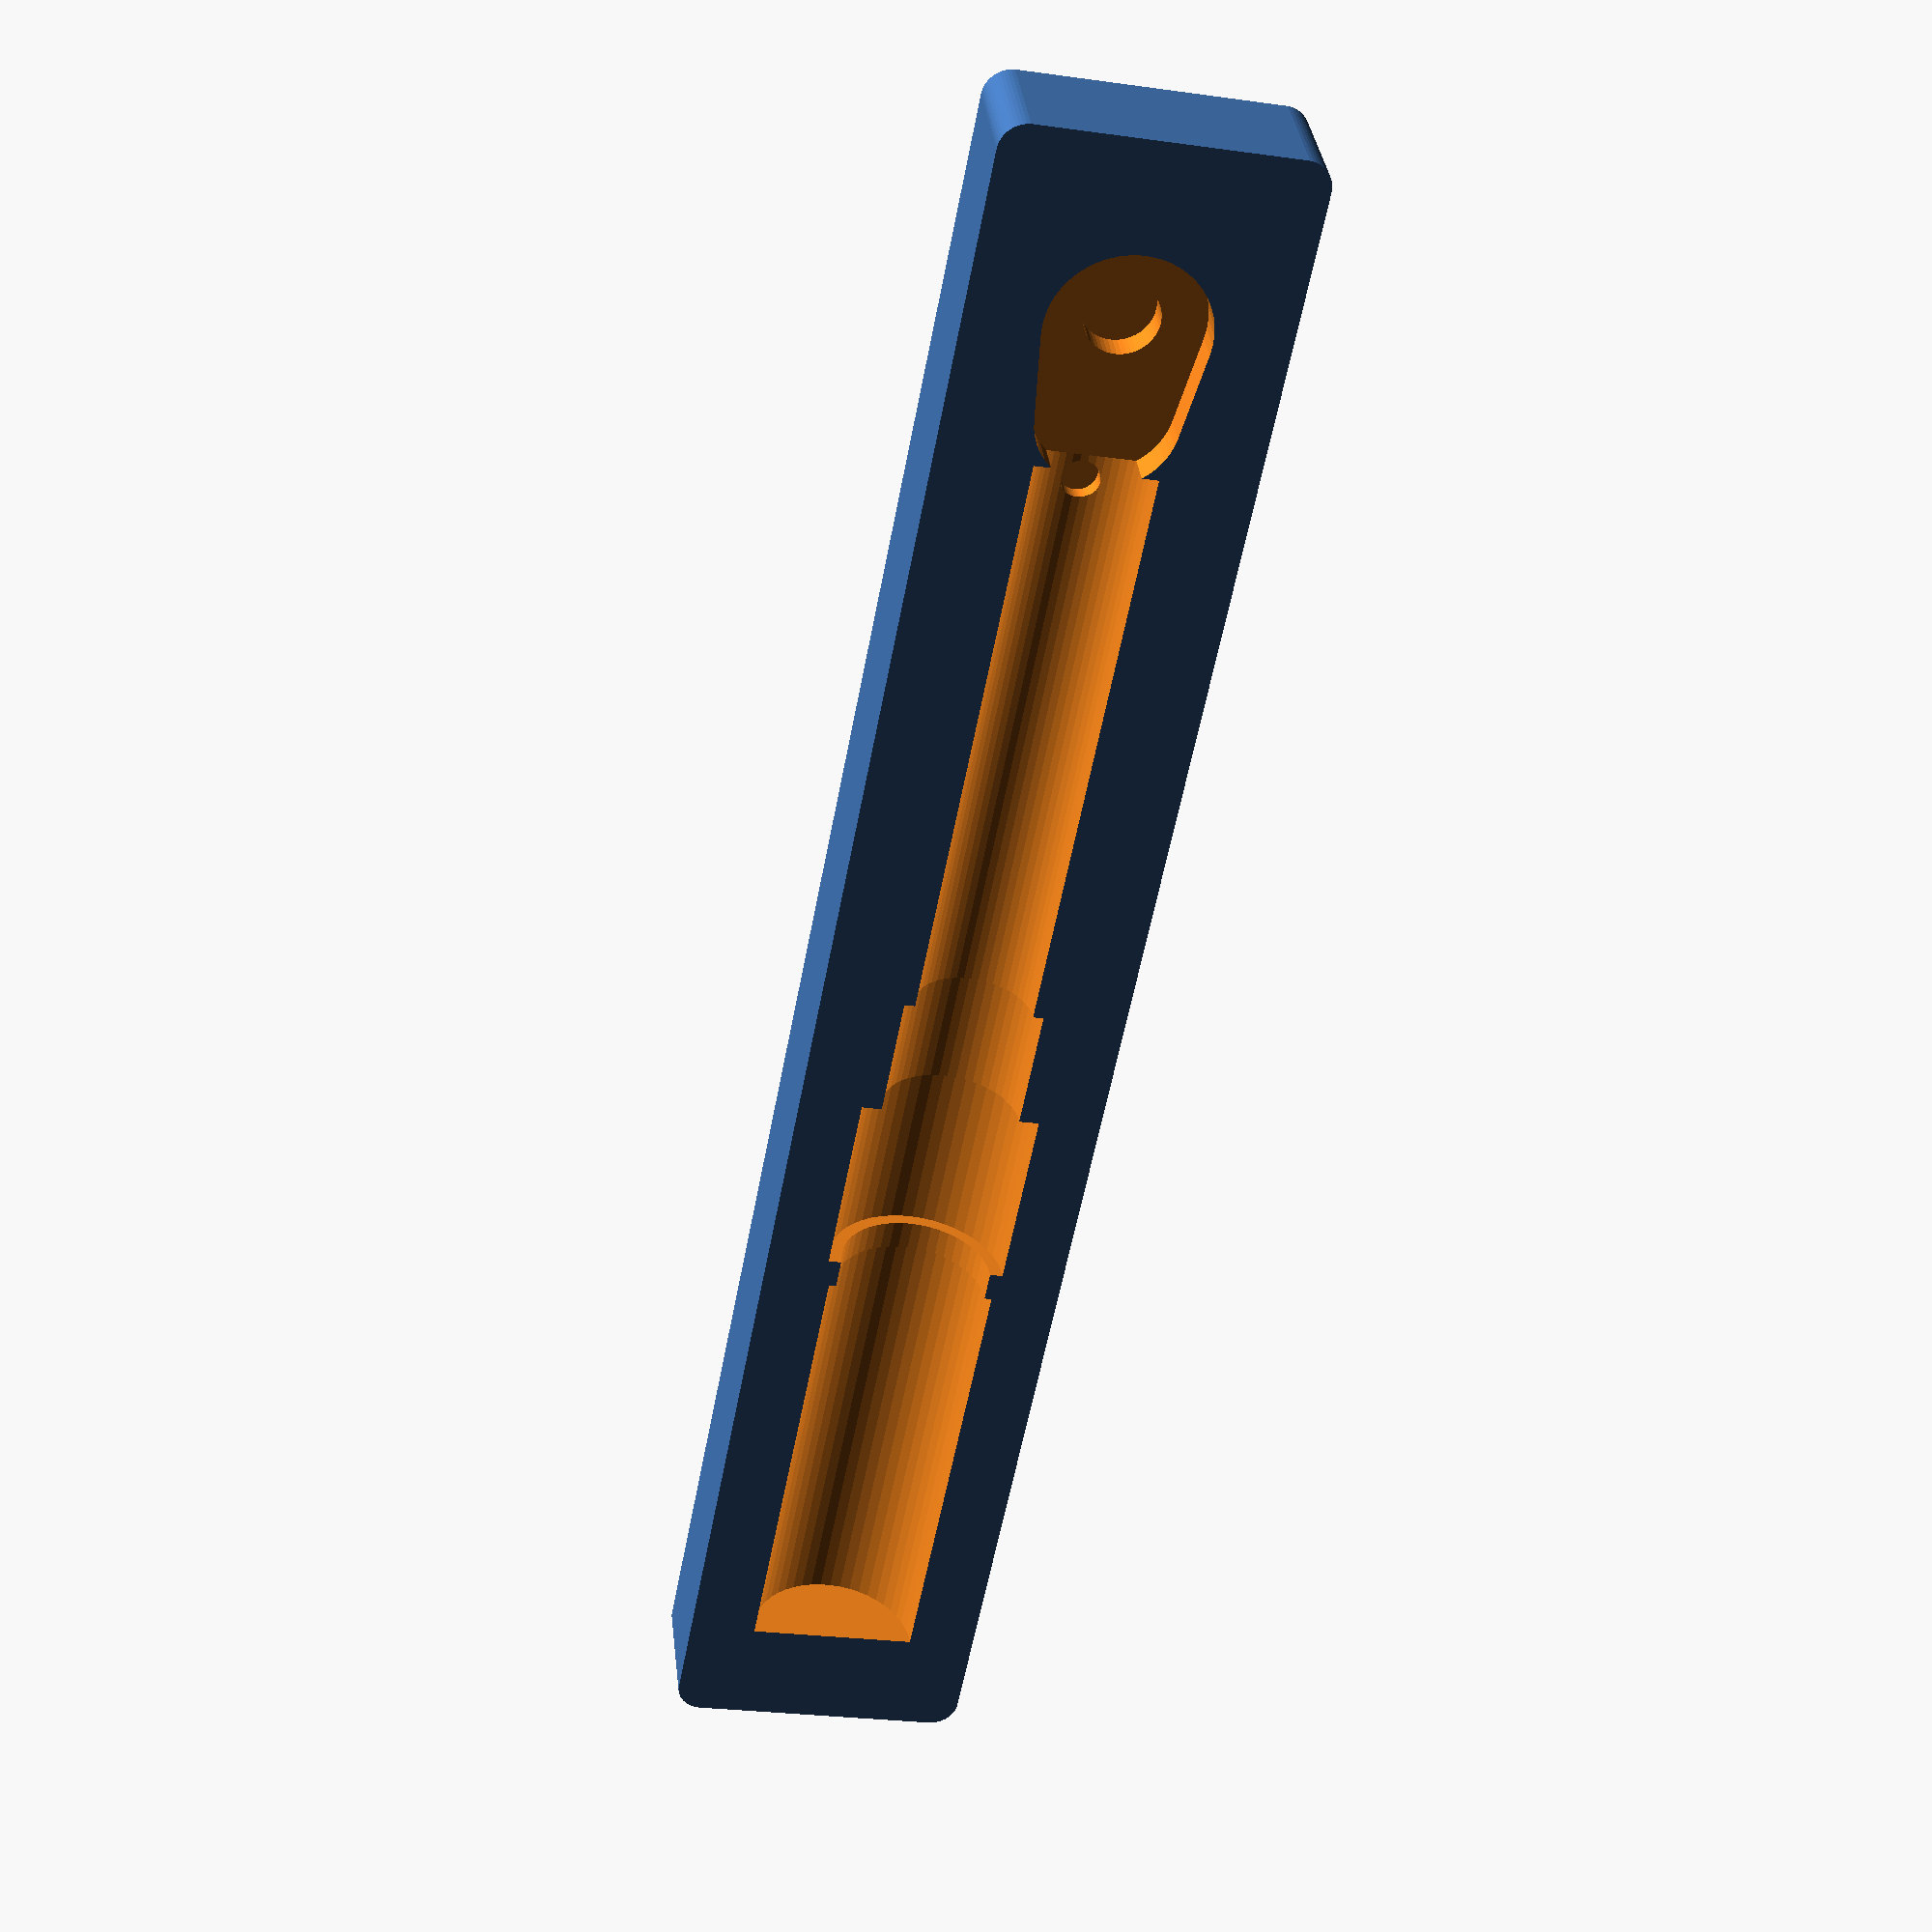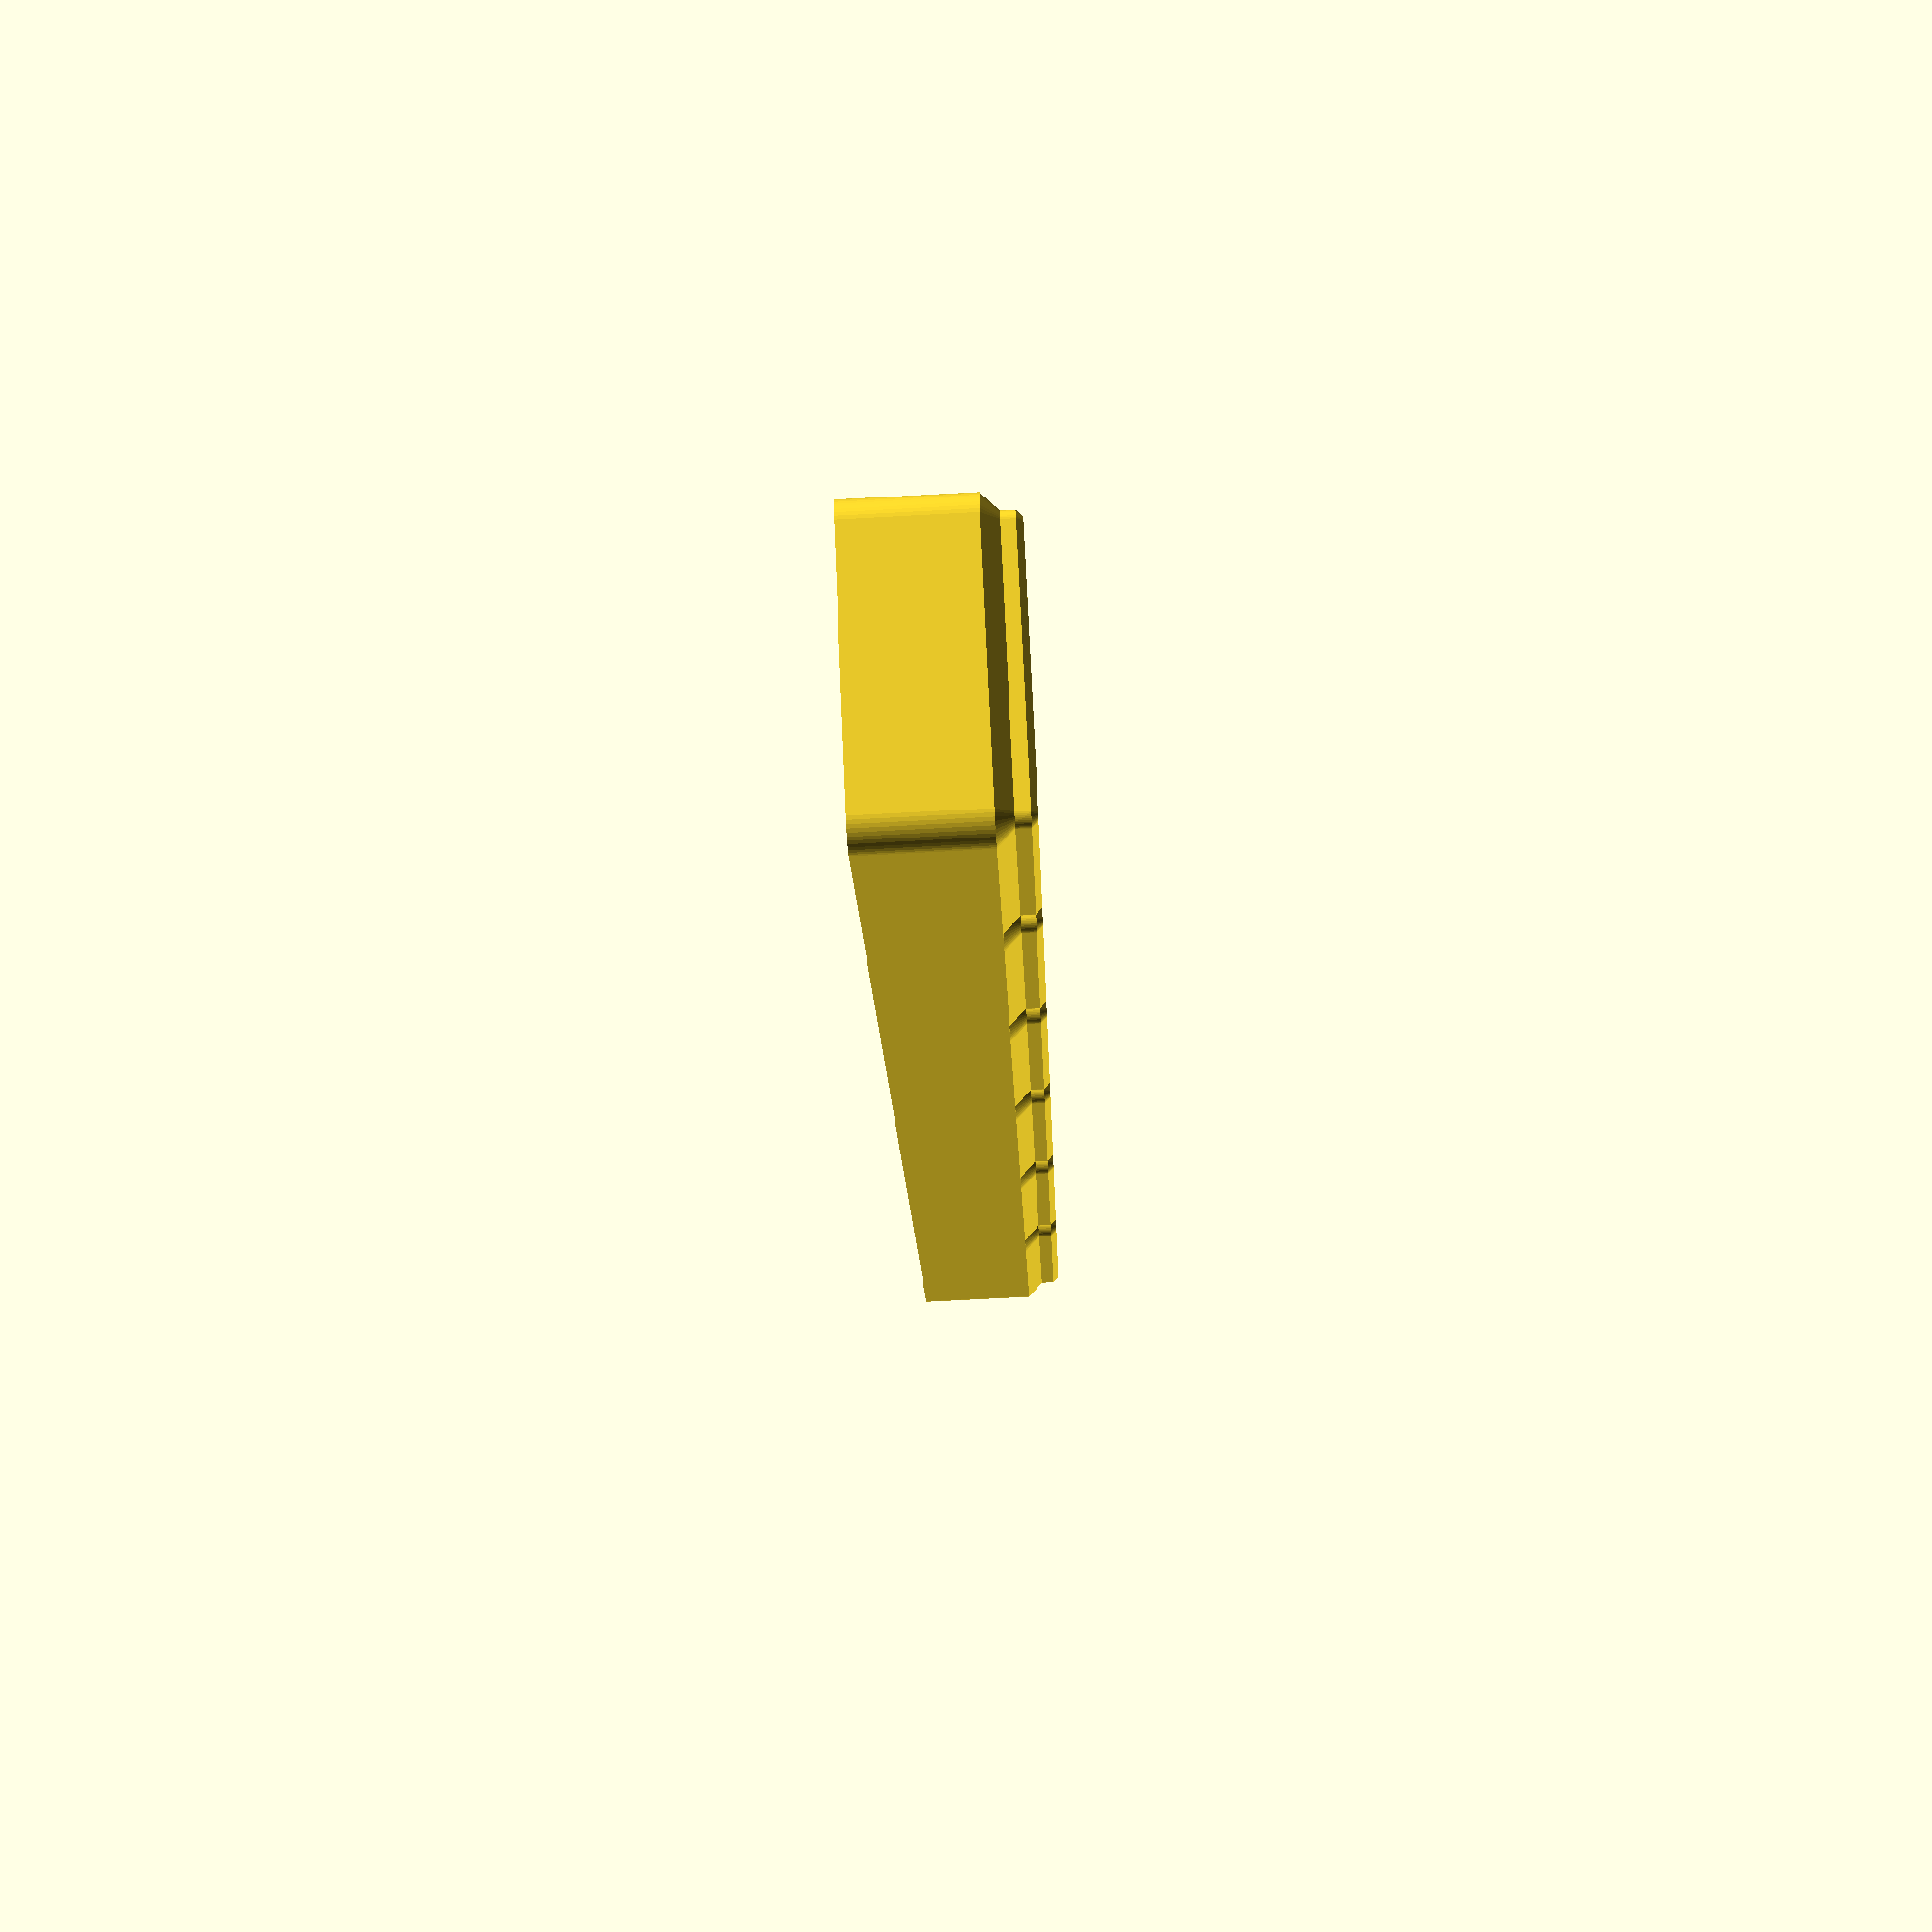
<openscad>
$fn = 50;

clearance = 0.5;
length = 220;

// https://files.printables.com/media/prints/417152/pdfs/417152-gridfinity-specification-b1e2cca5-0872-4816-b0ca-5339e5473e13.pdf

module gridfinity_base(
    gridx,
    gridy,
    height,
    stacking_lip=true,
    solid_height=undef
) {
    x_center_offset = (gridx * 42 - 0.5)/2.0 - 3.75;
    y_center_offset = (gridy * 42 - 0.5)/2.0 - 3.75;
    full_width_height = (is_undef(solid_height) ? height*7 : solid_height) - 2.15 - 1.8 - 0.8;
    empty_height = is_undef(solid_height) ? undef : height*7 - solid_height;
    lip_width = 2.6;
    outside_radius = 3.75;
    inside_radius = outside_radius - lip_width;
    lip_inset = outside_radius + 0.25;

    module layer(gridx, gridy, z, height, bottom_radius, top_radius, r) {
        br = is_undef(bottom_radius) ? r : bottom_radius;
        tr = is_undef(top_radius) ? r : top_radius;
        hull()
        for (x = [4.0, gridx*42.0-4.0])
            for (y = [4.0, gridy*42.0-4.0])
                translate([x,y,z]) cylinder(h=height, r1=br, r2=tr);
    }
    module cell_layer(z, height, bottom_radius, top_radius, r) {
        layer(gridx=1, gridy=1, z=z, height=height, bottom_radius=bottom_radius, top_radius=top_radius, r=r);
    }
    module base_layer(z, height, bottom_radius, top_radius, r) {
        layer(gridx=gridx, gridy=gridy, z=z, height=height, bottom_radius=bottom_radius, top_radius=top_radius, r=r);
    }
    module cell_base() {
        cell_layer(z=0.0, height=0.8, bottom_radius=0.8, top_radius=1.6);
        cell_layer(z=0.8, height=1.8, bottom_radius=1.6, top_radius=1.6);
        cell_layer(z=2.6, height=2.15, bottom_radius=1.6, top_radius=3.75);
    }
    module lip_profile() {
        function roundover_at(angle) = let (
            radius = 0.5,
            x = outside_radius - radius,
            y = 3.69 - radius
        ) [ x + radius * sin(angle), y + radius * cos(angle) ];
        polygon(points=[
            [ outside_radius - lip_width  ,   0 ],
            [ outside_radius - 1.9        , 0.7 ],
            [ outside_radius - 1.9        , 0.7 + 1.8 ],
            for (angle = [-45, -30, 0, 30, 45, 60, 90]) roundover_at(angle),
            [ outside_radius              ,   0 ],
            [ outside_radius - lip_width  ,   0 ]
        ]);
    }
    module lip_side(grids) {
        rotate([90,0,0]) linear_extrude(grids*42.0 - 2 * lip_inset) lip_profile();
        rotate_extrude(angle=90) lip_profile();
    }
    module stacking_lip() {
        translate([gridx*42.0 - lip_inset, gridy*42.0 - lip_inset, height*7]) lip_side(gridy);
        translate([lip_inset, lip_inset, height*7]) rotate([0,0,180]) lip_side(gridy);
        translate([gridx*42.0 - lip_inset, lip_inset, height*7]) rotate([0,0,-90]) lip_side(gridx);
        translate([lip_inset, gridy*42 - lip_inset, height*7]) rotate([0,0,90]) lip_side(gridx);
    }

    module solid_part() {
        for (x = [0:gridx-1])
            for (y = [0:gridy-1])
                translate([x*42.0, y*42.0, 0])
                    cell_base();

        base_layer(z=4.75, height=full_width_height, r=outside_radius);

        if (!is_undef(empty_height)) {
            difference() {
                base_layer(z=solid_height, height=empty_height, r=outside_radius);
                base_layer(z=solid_height, height=empty_height+0.1, r=inside_radius);
            }
        }

        if (stacking_lip) {
            stacking_lip();
        }
    }

    difference() {
        solid_part();
        translate([gridx*42/2, gridy*42/2, height*7]) children();
    }

    if (!is_undef(solid_height)) {
        empty_height = height - solid_height;
    }

}

module tekton_wrench() {
    parts = [
        // diameter, length, from bottom of handle up.
        [ 22  , 62   ],
        [ 20  , 5.12 ],
        [ 23.5, 25   ],
        [ 18  , 17   ],
        [ 15.1, 81.3 ],
    ];

    head_large_diameter = 21.5;
    head_small_diameter = 18.5;
    head_thickness = 9.6;
    head_small_diameter_distance = 7.7;
    head_large_diameter_distance = 7.7 + 11.9;
    nub_diameter = 8.8;

    module head() {
        rotate([90, 0, 0]) {
            translate([0, 0, -head_thickness/2])
            hull() {
                translate([0, head_large_diameter_distance, 0])
                cylinder(d=head_large_diameter, h=head_thickness);

                translate([0, head_small_diameter_distance, 0])
                cylinder(d=head_small_diameter, h=head_thickness);
            }

            translate([0, head_large_diameter_distance, -(18.4 - head_thickness)])
            cylinder(d=nub_diameter + 2*clearance, h=18.4);
        }
    }

    function offset(n) = n==0 ? 0 : parts[n-1][1] + offset(n-1);

    translate([0, 0, -length/2]) {
        for (i = [0:len(parts)-1])
        translate([0, 0, offset(i) - clearance])
        cylinder(d=parts[i][0] + 2*clearance, h=parts[i][1] + 2*clearance);

        // hole for pin
        translate([0, 0, offset(len(parts)) - 4.5])
        rotate([-90,0,0])
        cylinder(d=5.15, h=15.1+ 2*2.5, center=true); 

        translate([0, 0, offset(len(parts))]) head();
    }
}

module tekton_bin() {
    gridx = 1;
    gridy = ceil(length/42);
    gridz = 3;

    gridfinity_base(gridx, gridy, gridz, stacking_lip=false)
        rotate([-90, 0, 0])
            tekton_wrench();
}

tekton_bin();

</openscad>
<views>
elev=326.3 azim=10.8 roll=353.6 proj=p view=wireframe
elev=254.4 azim=148.9 roll=87.0 proj=p view=wireframe
</views>
